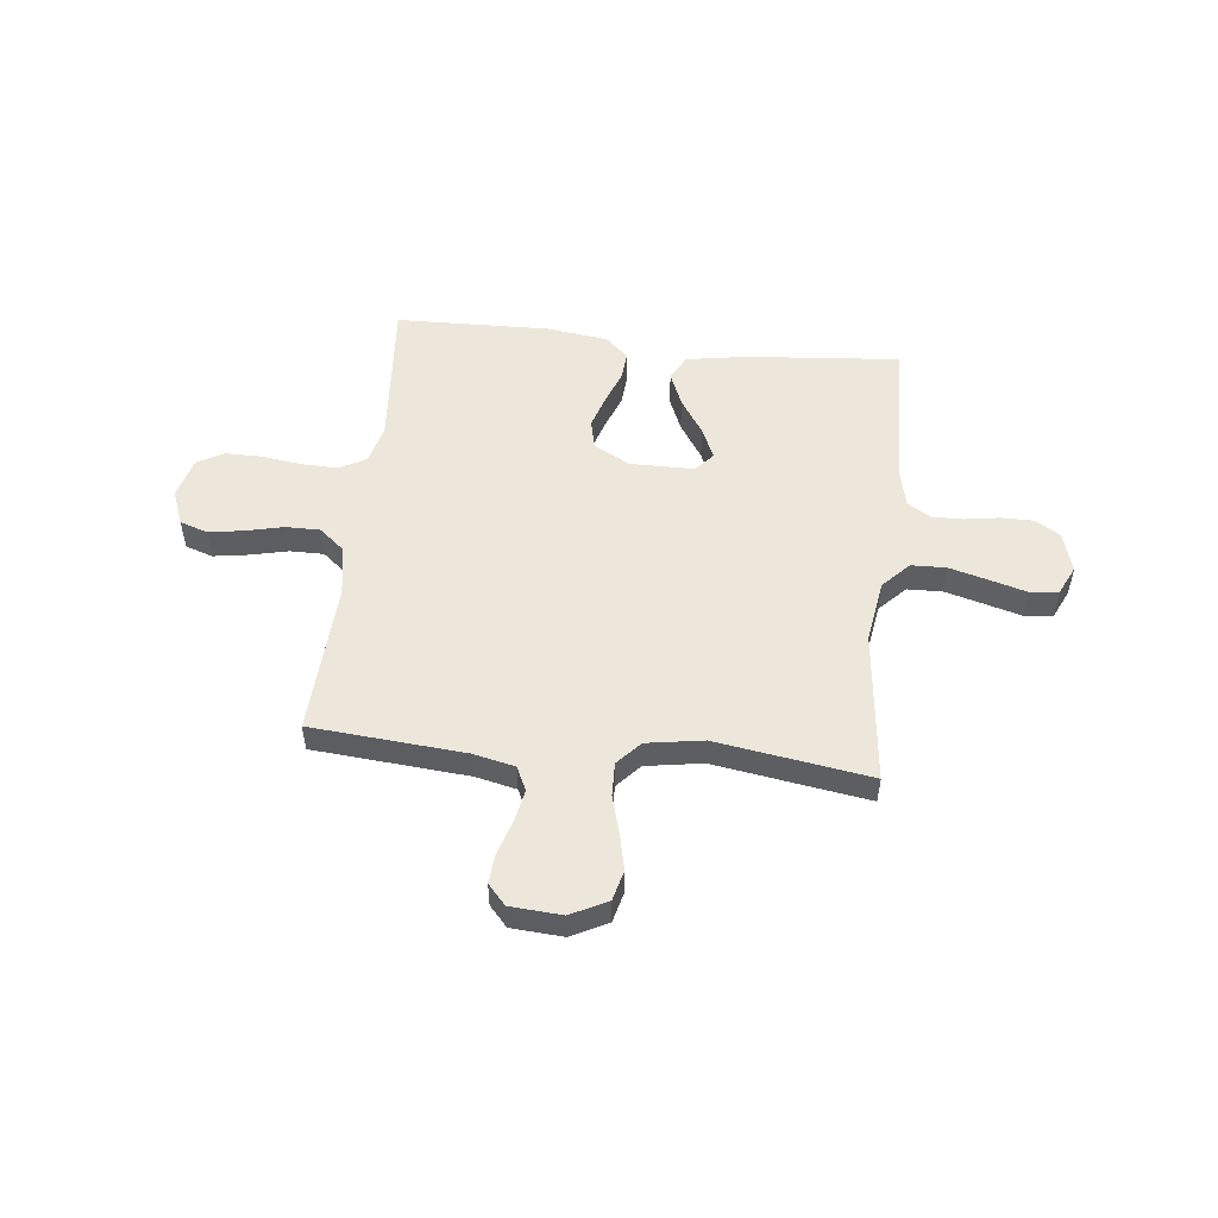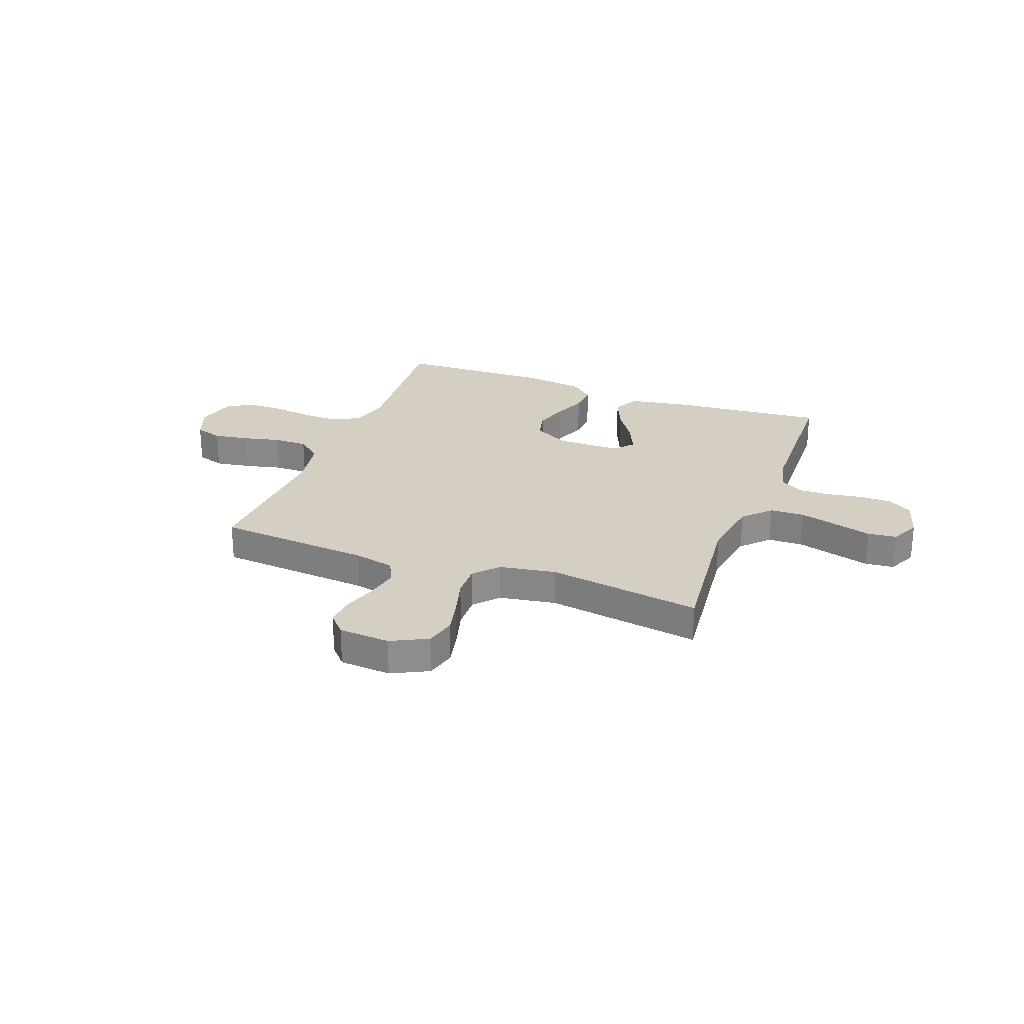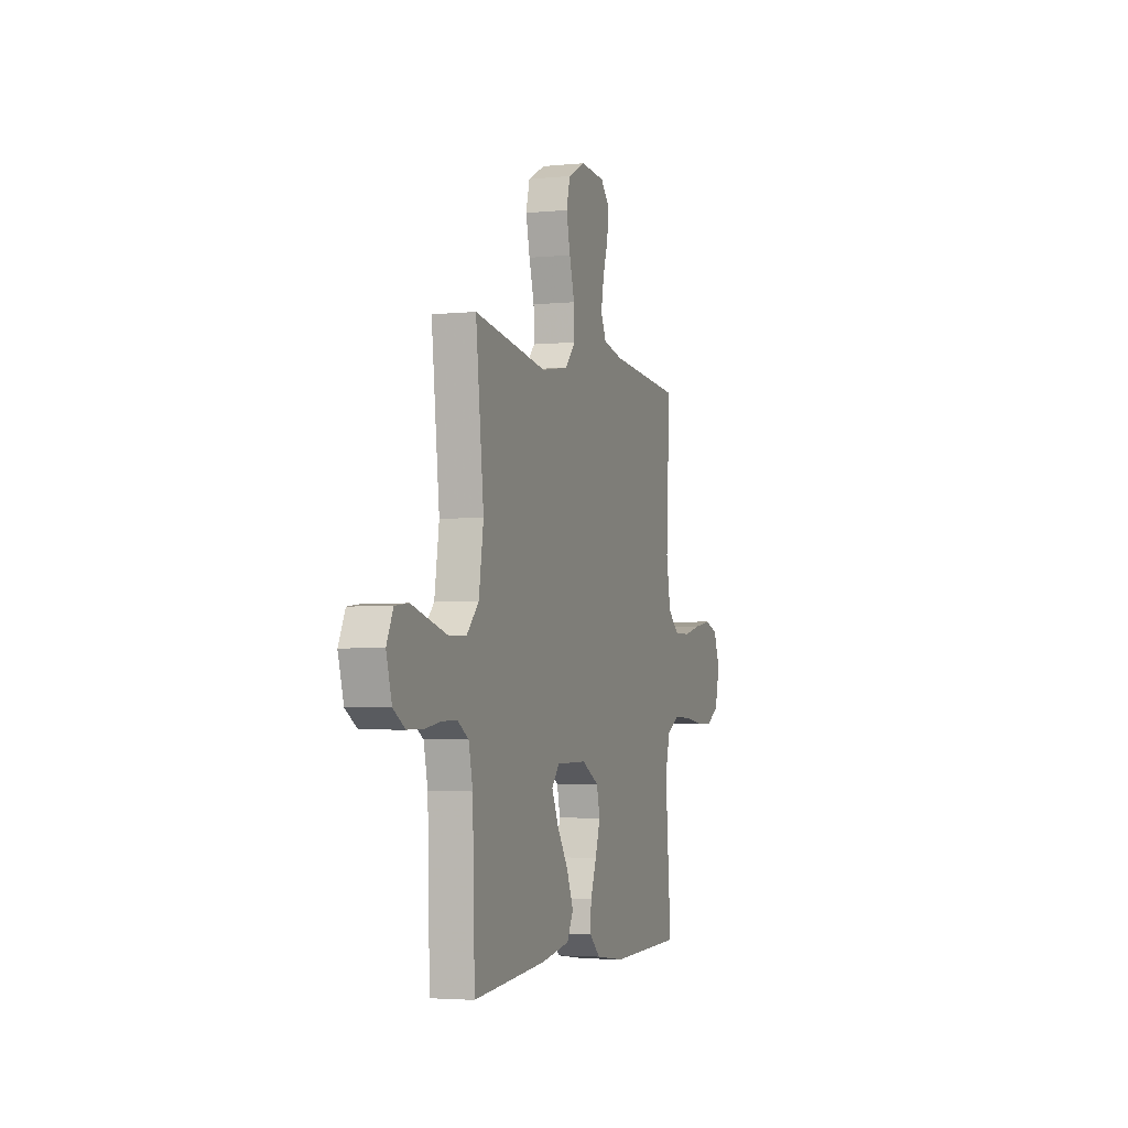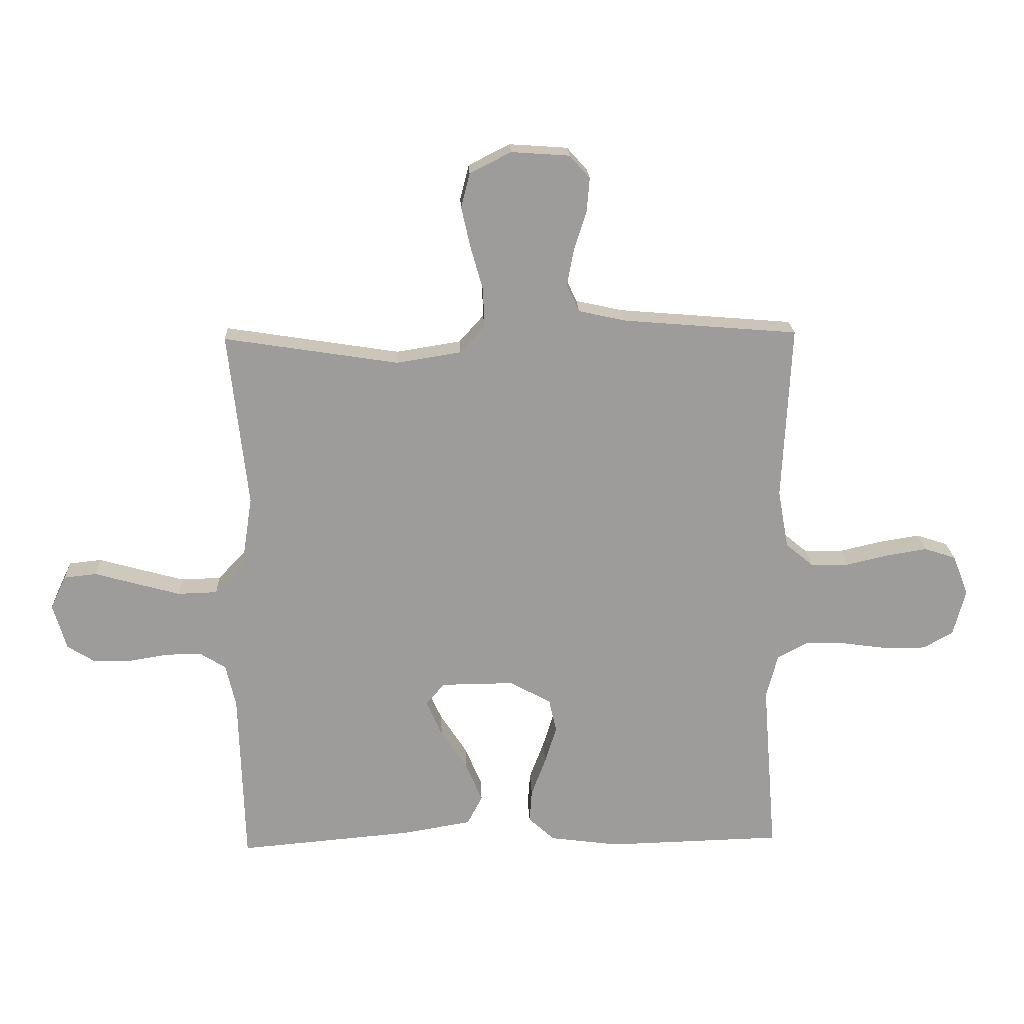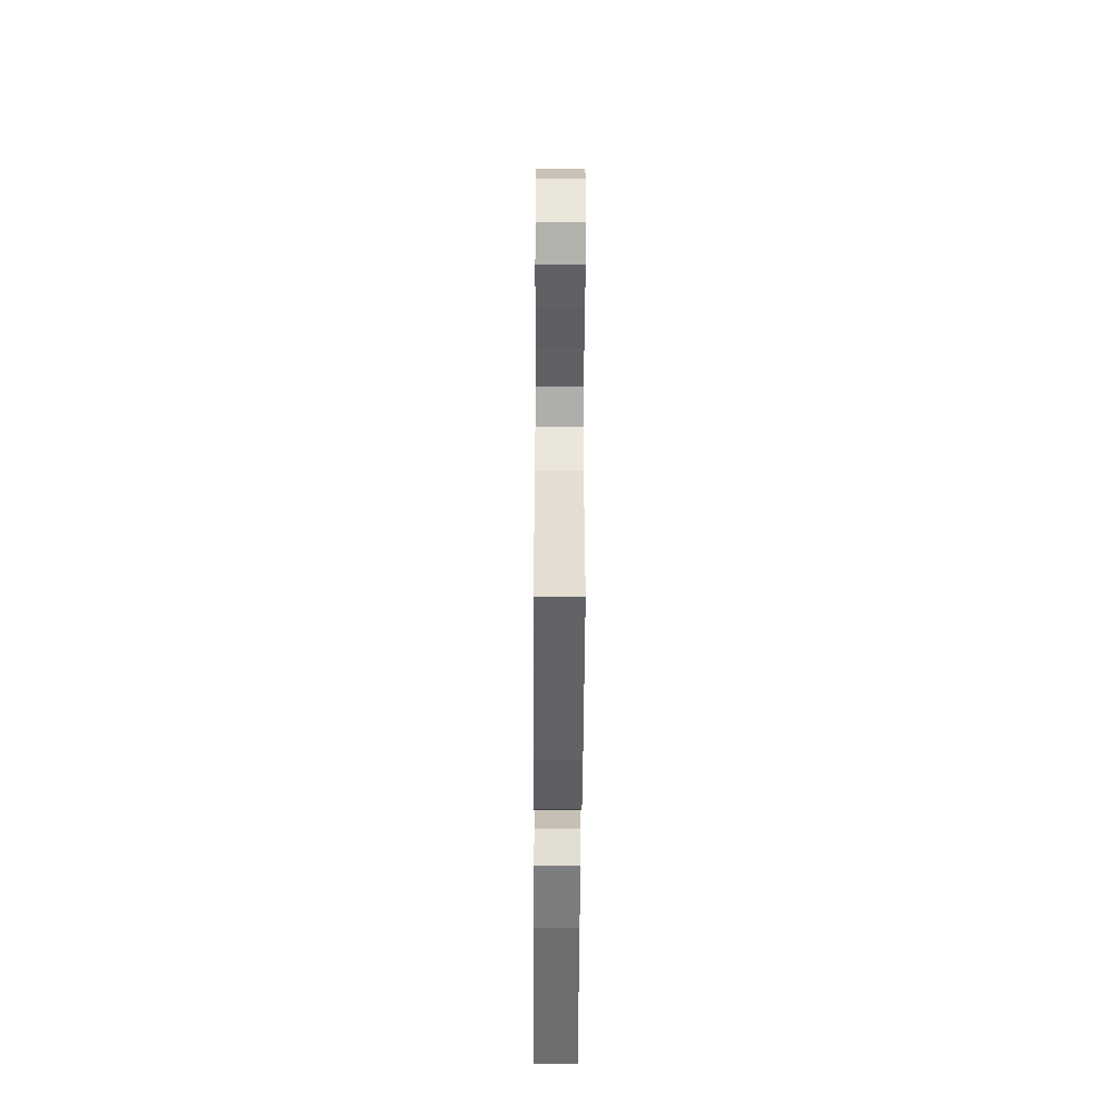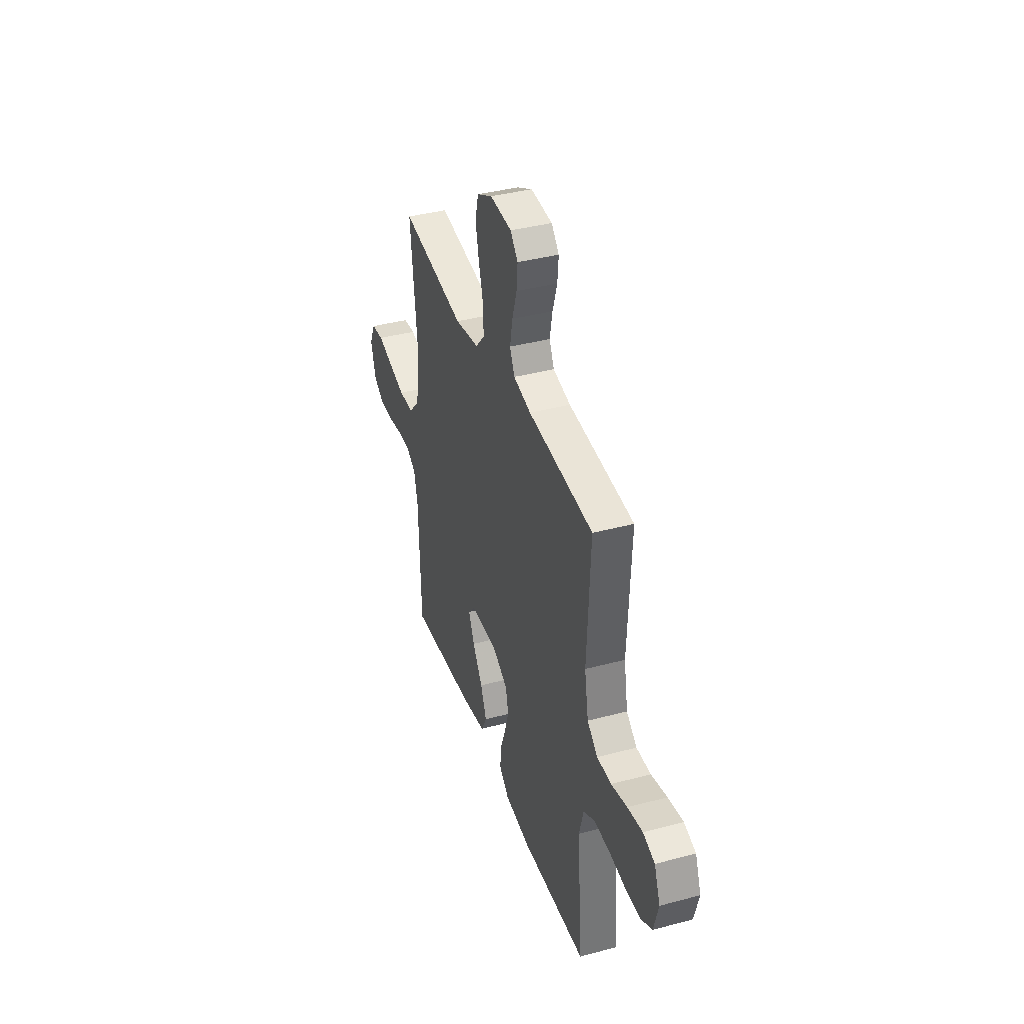
<metadata>
{"format":"obj","ext":"obj","renderer":"f3d","projection":"perspective","resolution":1024,"background":"white","views":[{"elev":51.8,"azim":6.3,"up":"+Y"},{"elev":25.8,"azim":20.6,"up":"+Y"},{"elev":-3.3,"azim":108.8,"up":"+Z"},{"elev":20.1,"azim":177.6,"up":"+Z"},{"elev":-49.3,"azim":-90.3,"up":"+Z"},{"elev":38.5,"azim":-108.6,"up":"+Z"}]}
</metadata>
<code>
v 0.5 0.07 -0.5
v 0.2 0.07 -0.474
v 0.082 0.07 -0.454
v 0.056 0.07 -0.404
v 0.084 0.07 -0.337
v 0.13 0.07 -0.266
v 0.157 0.07 -0.205
v 0.125 0.07 -0.168
v 0 0.07 -0.167
v -0.071 0.07 -0.206
v -0.084 0.07 -0.263
v -0.064 0.07 -0.328
v -0.039 0.07 -0.394
v -0.035 0.07 -0.451
v -0.08 0.07 -0.492
v -0.2 0.07 -0.508
v -0.5 0.07 -0.5
v -0.476 0.07 -0.2
v -0.496 0.07 -0.124
v -0.548 0.07 -0.096
v -0.619 0.07 -0.098
v -0.697 0.07 -0.109
v -0.768 0.07 -0.109
v -0.819 0.07 -0.08
v -0.84 0.07 0
v -0.813 0.07 0.069
v -0.759 0.07 0.087
v -0.69 0.07 0.076
v -0.617 0.07 0.059
v -0.551 0.07 0.059
v -0.503 0.07 0.099
v -0.485 0.07 0.2
v -0.5 0.07 0.5
v -0.2 0.07 0.525
v -0.119 0.07 0.543
v -0.097 0.07 0.59
v -0.109 0.07 0.653
v -0.13 0.07 0.72
v -0.135 0.07 0.778
v -0.1 0.07 0.817
v 0 0.07 0.824
v 0.071 0.07 0.788
v 0.086 0.07 0.729
v 0.07 0.07 0.658
v 0.049 0.07 0.584
v 0.047 0.07 0.518
v 0.089 0.07 0.471
v 0.2 0.07 0.453
v 0.5 0.07 0.5
v 0.467 0.07 0.2
v 0.486 0.07 0.076
v 0.536 0.07 0.024
v 0.604 0.07 0.022
v 0.68 0.07 0.043
v 0.751 0.07 0.063
v 0.807 0.07 0.057
v 0.834 0.07 0
v 0.811 0.07 -0.079
v 0.763 0.07 -0.109
v 0.7 0.07 -0.109
v 0.632 0.07 -0.098
v 0.571 0.07 -0.097
v 0.526 0.07 -0.125
v 0.509 0.07 -0.2
v 0.5 0 -0.5
v 0.2 0 -0.474
v 0.082 0 -0.454
v 0.056 0 -0.404
v 0.084 0 -0.337
v 0.13 0 -0.266
v 0.157 0 -0.205
v 0.125 0 -0.168
v 0 0 -0.167
v -0.071 0 -0.206
v -0.084 0 -0.263
v -0.064 0 -0.328
v -0.039 0 -0.394
v -0.035 0 -0.451
v -0.08 0 -0.492
v -0.2 0 -0.508
v -0.5 0 -0.5
v -0.476 0 -0.2
v -0.496 0 -0.124
v -0.548 0 -0.096
v -0.619 0 -0.098
v -0.697 0 -0.109
v -0.768 0 -0.109
v -0.819 0 -0.08
v -0.84 0 0
v -0.813 0 0.069
v -0.759 0 0.087
v -0.69 0 0.076
v -0.617 0 0.059
v -0.551 0 0.059
v -0.503 0 0.099
v -0.485 0 0.2
v -0.5 0 0.5
v -0.2 0 0.525
v -0.119 0 0.543
v -0.097 0 0.59
v -0.109 0 0.653
v -0.13 0 0.72
v -0.135 0 0.778
v -0.1 0 0.817
v 0 0 0.824
v 0.071 0 0.788
v 0.086 0 0.729
v 0.07 0 0.658
v 0.049 0 0.584
v 0.047 0 0.518
v 0.089 0 0.471
v 0.2 0 0.453
v 0.5 0 0.5
v 0.467 0 0.2
v 0.486 0 0.076
v 0.536 0 0.024
v 0.604 0 0.022
v 0.68 0 0.043
v 0.751 0 0.063
v 0.807 0 0.057
v 0.834 0 0
v 0.811 0 -0.079
v 0.763 0 -0.109
v 0.7 0 -0.109
v 0.632 0 -0.098
v 0.571 0 -0.097
v 0.526 0 -0.125
v 0.509 0 -0.2
f 59 60 61
f 58 59 61
f 57 58 61
f 56 57 61
f 55 56 61
f 54 55 61
f 53 54 61 62
f 52 53 62 63
f 48 49 50
f 47 48 50 51
f 43 44 45
f 42 43 45
f 41 42 45
f 40 41 45
f 39 40 45
f 38 39 45
f 37 38 45
f 36 37 45 46
f 35 36 46 47
f 32 33 34
f 52 63 64
f 51 52 64
f 47 51 64
f 35 47 64
f 34 35 64
f 32 34 64
f 31 32 64
f 27 28 29
f 26 27 29
f 25 26 29
f 24 25 29
f 23 24 29
f 22 23 29
f 21 22 29
f 16 17 18
f 15 16 18
f 14 15 18
f 13 14 18
f 12 13 18
f 11 12 18 19
f 10 11 19 20
f 4 5 6
f 3 4 6
f 2 3 6
f 1 2 6
f 64 1 6
f 64 6 7
f 30 31 64
f 20 21 29 30
f 9 10 20 30
f 8 9 30
f 8 30 64
f 7 8 64
f 125 124 123
f 125 123 122
f 125 122 121
f 125 121 120
f 125 120 119
f 125 119 118
f 126 125 118 117
f 127 126 117 116
f 114 113 112
f 115 114 112 111
f 109 108 107
f 109 107 106
f 109 106 105
f 109 105 104
f 109 104 103
f 109 103 102
f 109 102 101
f 110 109 101 100
f 111 110 100 99
f 98 97 96
f 128 127 116
f 128 116 115
f 128 115 111
f 128 111 99
f 128 99 98
f 128 98 96
f 128 96 95
f 93 92 91
f 93 91 90
f 93 90 89
f 93 89 88
f 93 88 87
f 93 87 86
f 93 86 85
f 82 81 80
f 82 80 79
f 82 79 78
f 82 78 77
f 82 77 76
f 83 82 76 75
f 84 83 75 74
f 70 69 68
f 70 68 67
f 70 67 66
f 70 66 65
f 70 65 128
f 71 70 128
f 128 95 94
f 94 93 85 84
f 94 84 74 73
f 94 73 72
f 128 94 72
f 128 72 71
f 1 65 66 2
f 2 66 67 3
f 3 67 68 4
f 4 68 69 5
f 5 69 70 6
f 6 70 71 7
f 7 71 72 8
f 8 72 73 9
f 9 73 74 10
f 10 74 75 11
f 11 75 76 12
f 12 76 77 13
f 13 77 78 14
f 14 78 79 15
f 15 79 80 16
f 16 80 81 17
f 17 81 82 18
f 18 82 83 19
f 19 83 84 20
f 20 84 85 21
f 21 85 86 22
f 22 86 87 23
f 23 87 88 24
f 24 88 89 25
f 25 89 90 26
f 26 90 91 27
f 27 91 92 28
f 28 92 93 29
f 29 93 94 30
f 30 94 95 31
f 31 95 96 32
f 32 96 97 33
f 33 97 98 34
f 34 98 99 35
f 35 99 100 36
f 36 100 101 37
f 37 101 102 38
f 38 102 103 39
f 39 103 104 40
f 40 104 105 41
f 41 105 106 42
f 42 106 107 43
f 43 107 108 44
f 44 108 109 45
f 45 109 110 46
f 46 110 111 47
f 47 111 112 48
f 48 112 113 49
f 49 113 114 50
f 50 114 115 51
f 51 115 116 52
f 52 116 117 53
f 53 117 118 54
f 54 118 119 55
f 55 119 120 56
f 56 120 121 57
f 57 121 122 58
f 58 122 123 59
f 59 123 124 60
f 60 124 125 61
f 61 125 126 62
f 62 126 127 63
f 63 127 128 64
f 64 128 65 1

</code>
